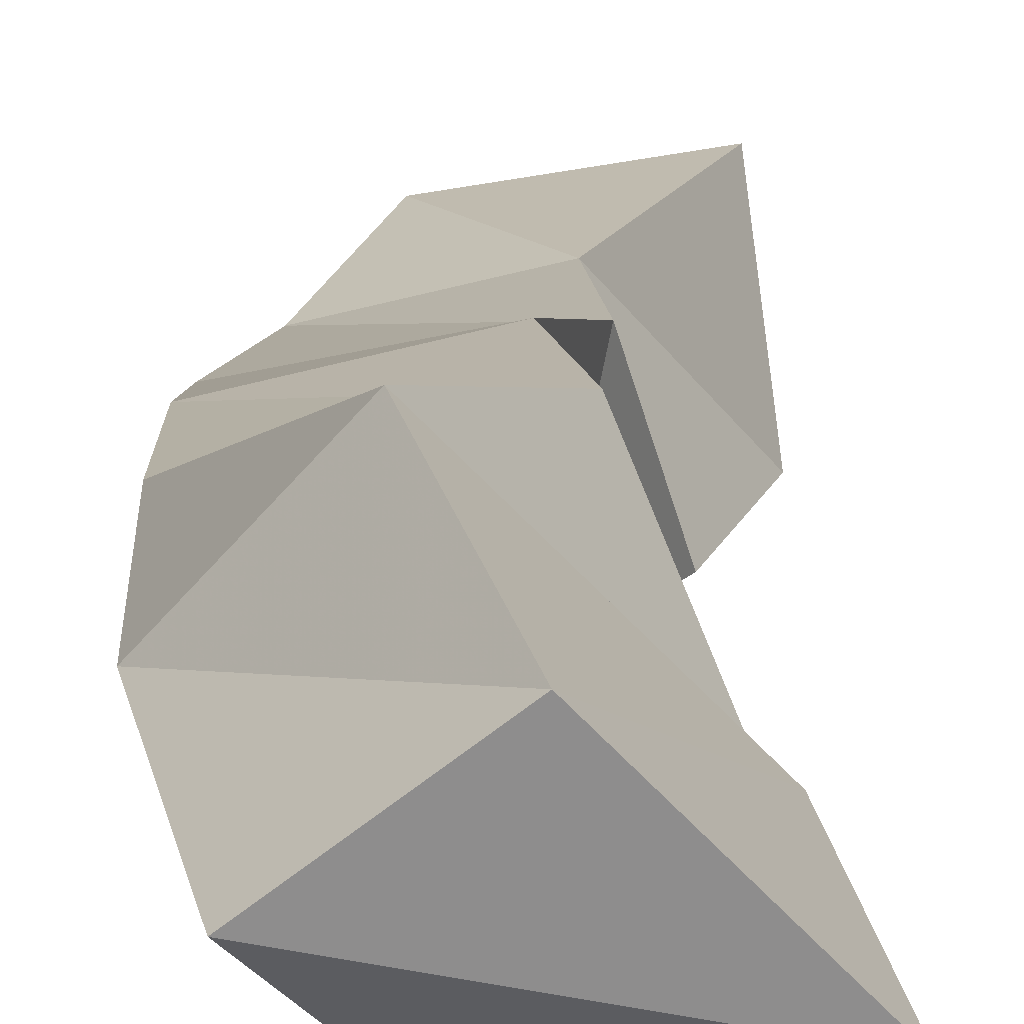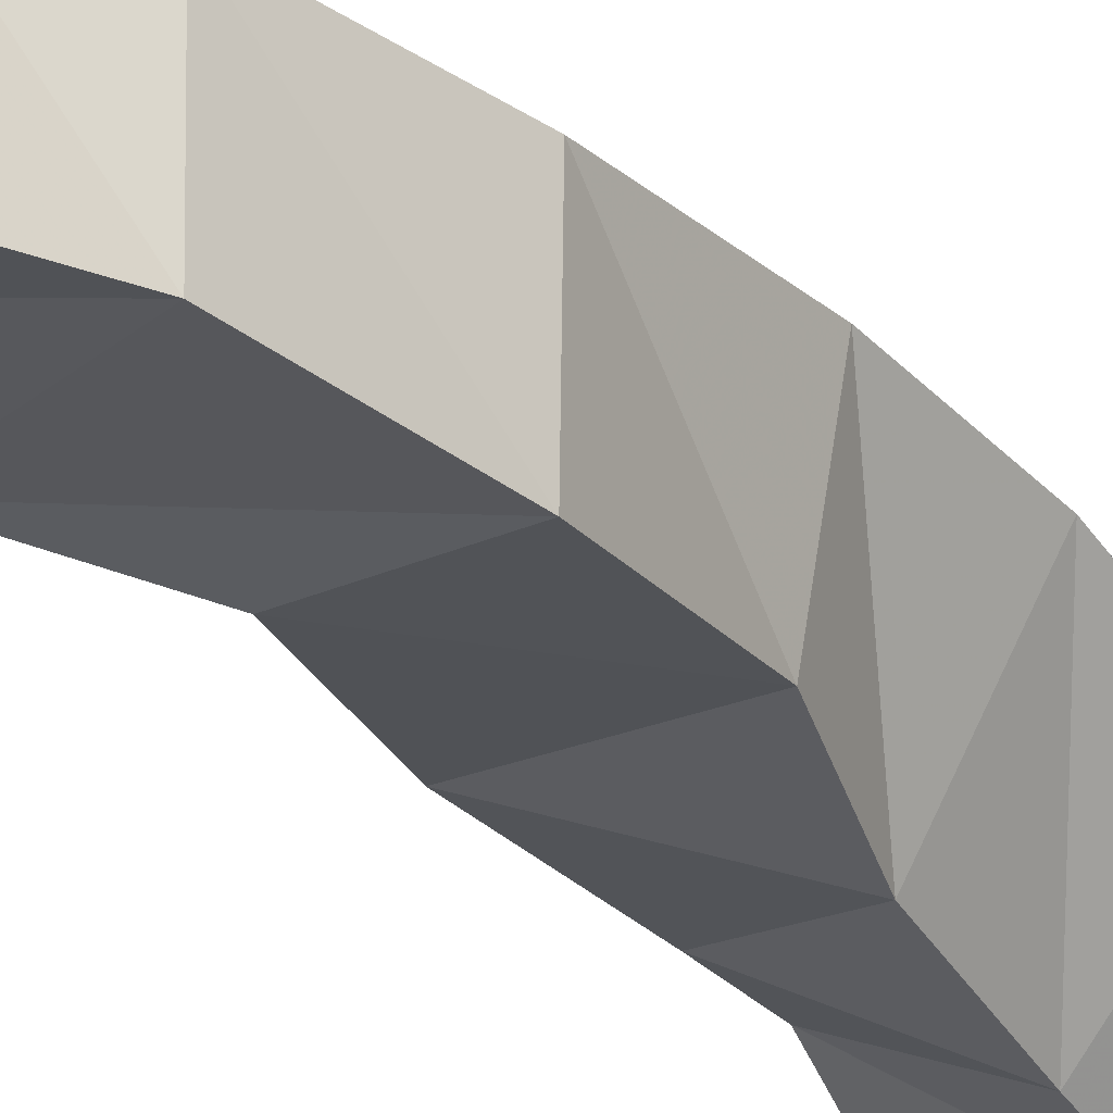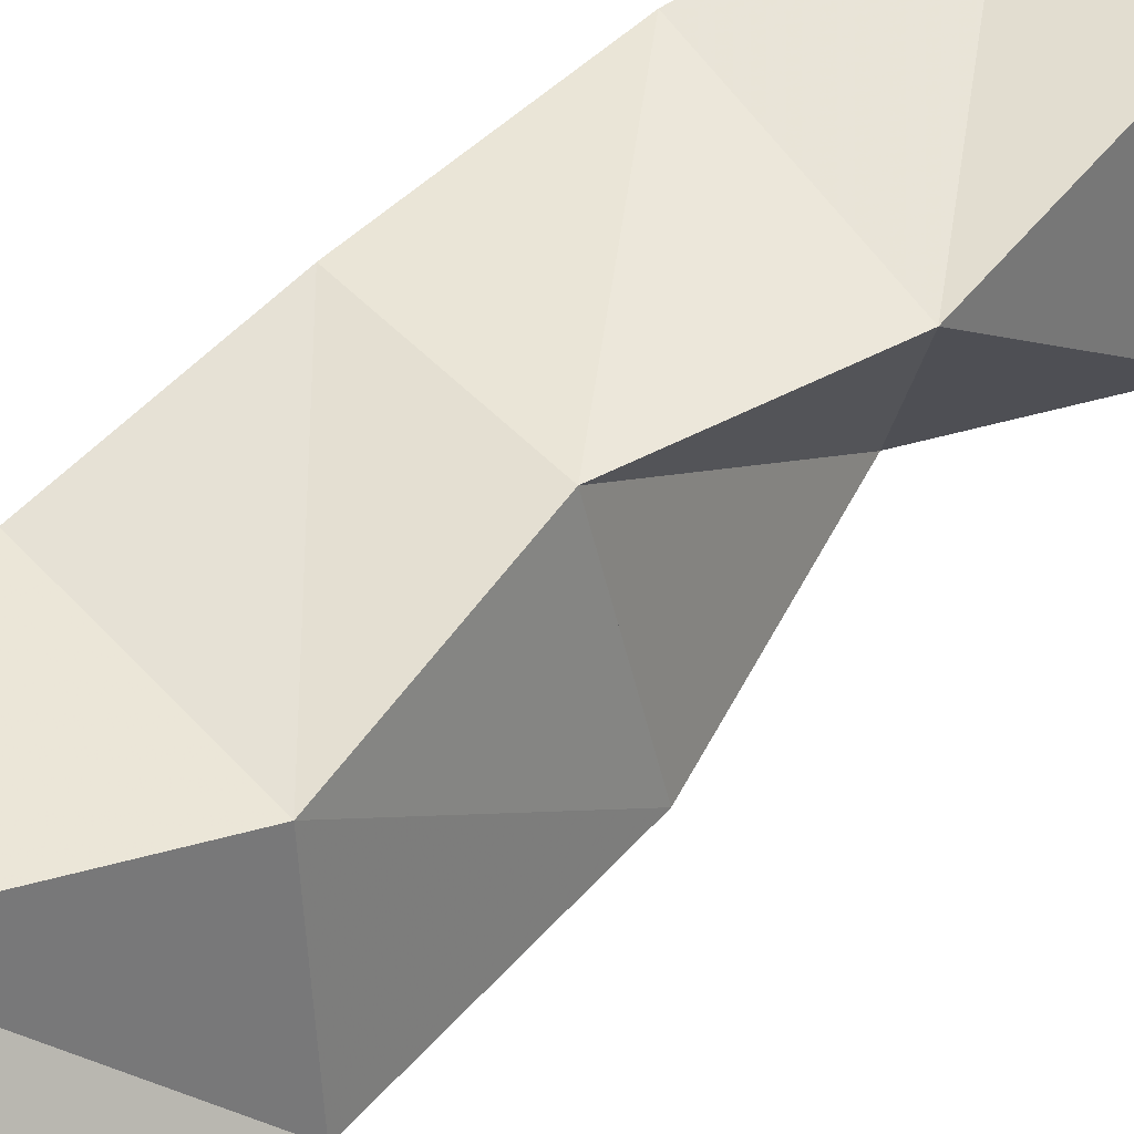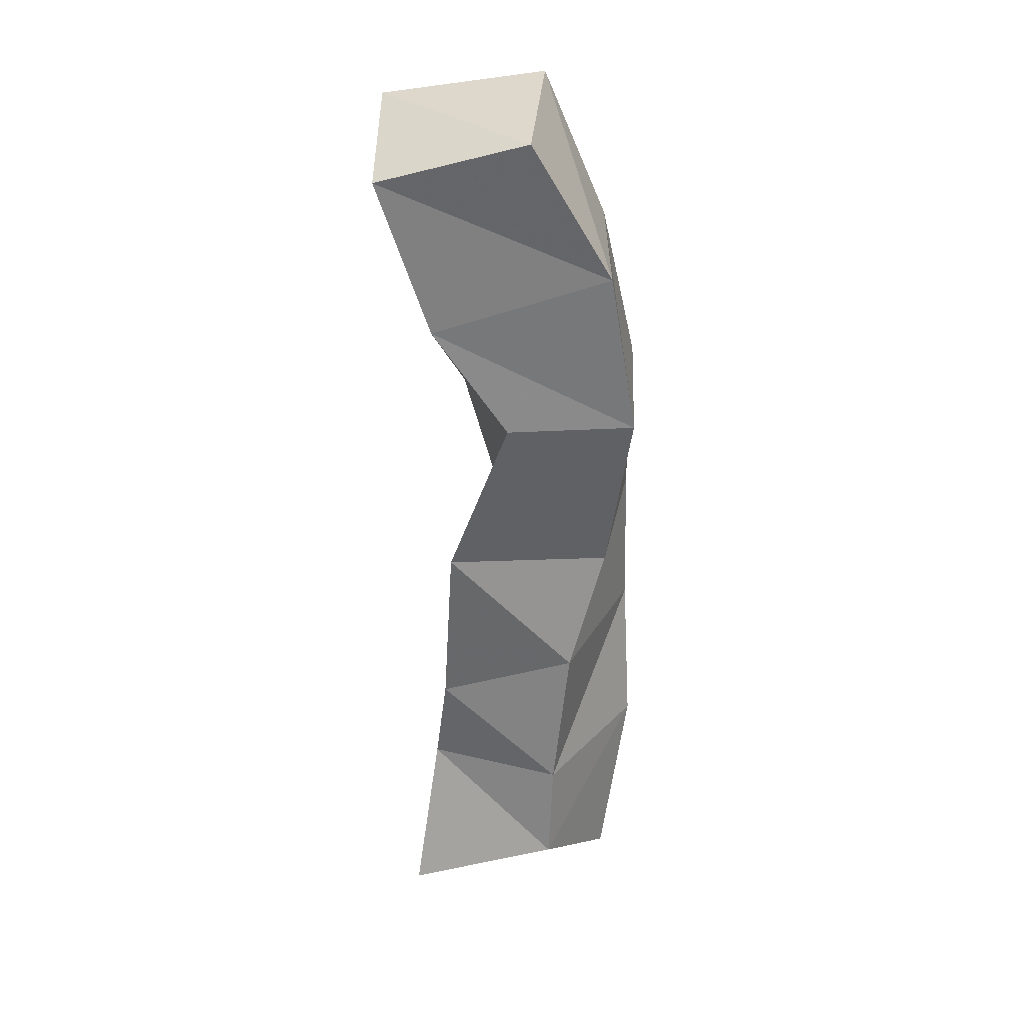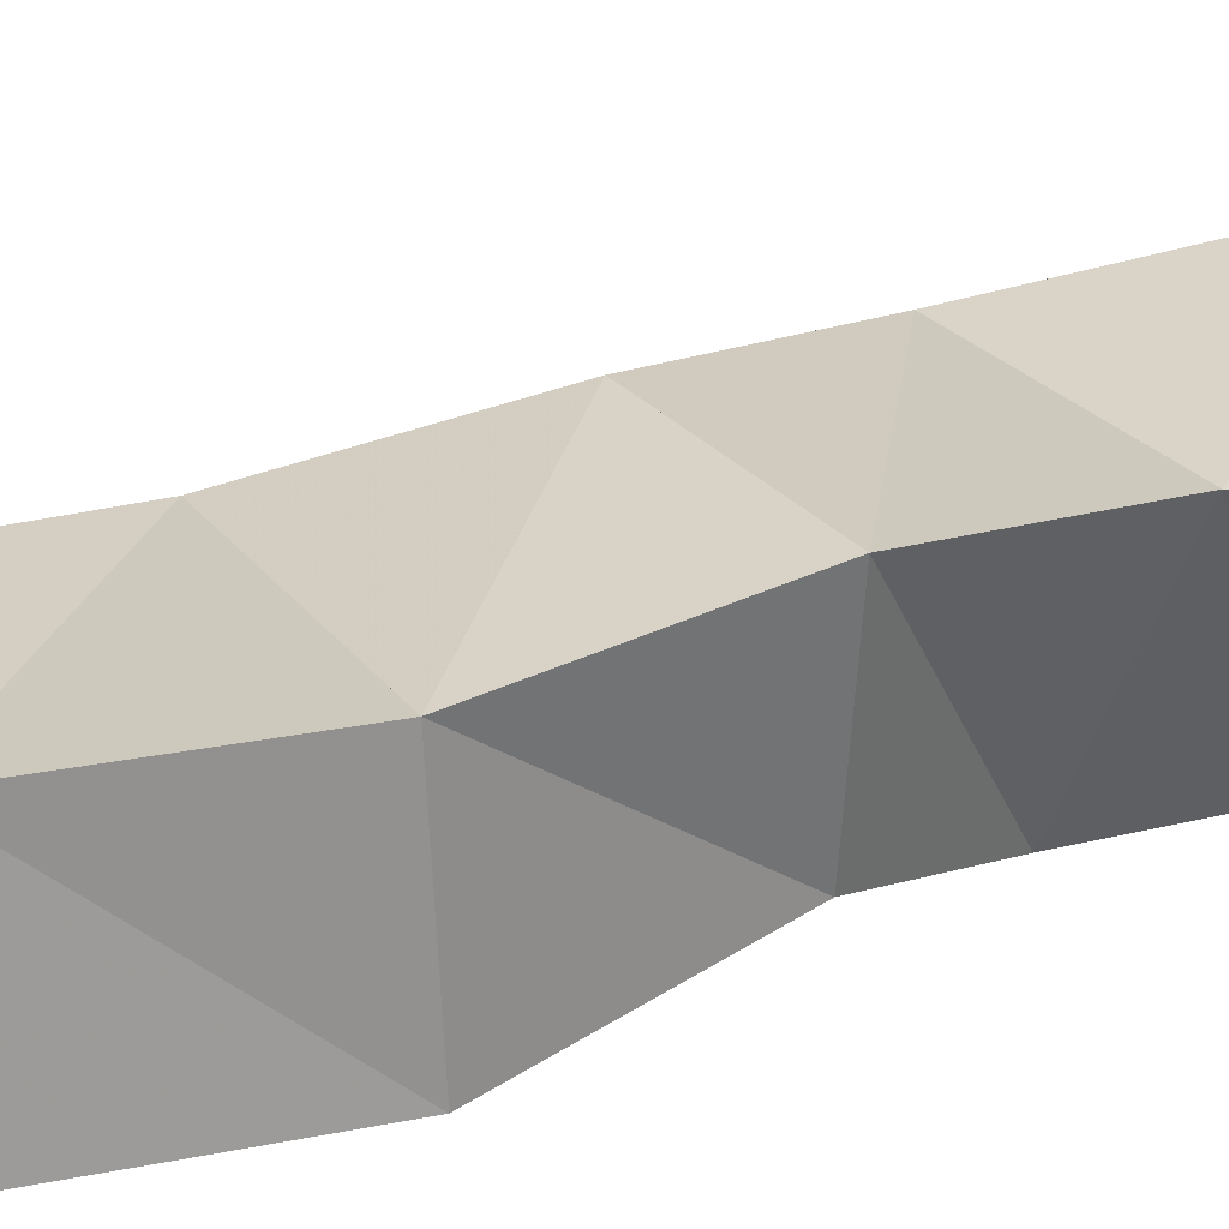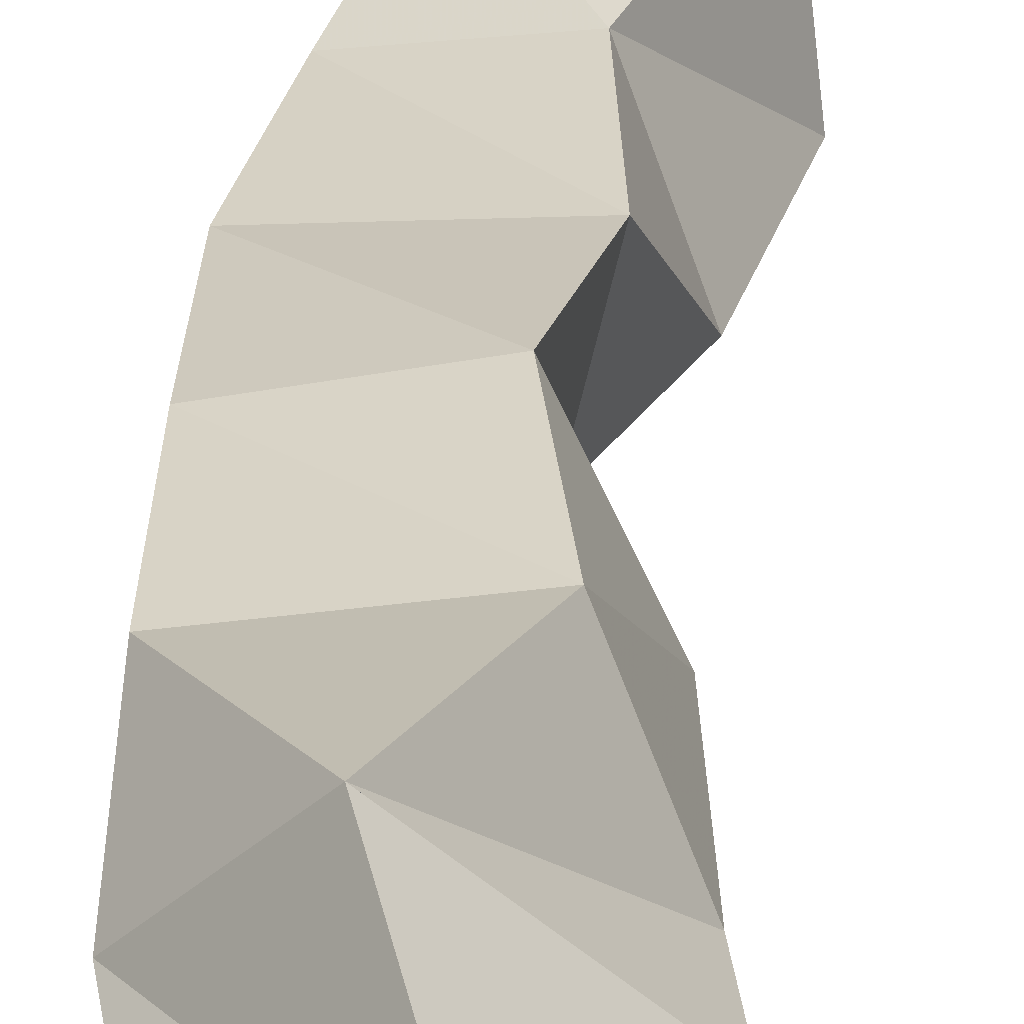
<metadata>
{"format":"obj","ext":"obj","renderer":"f3d","projection":"perspective","resolution":1024,"background":"white","views":[{"elev":12.6,"azim":178.5,"up":"+Y"},{"elev":-33.6,"azim":34.6,"up":"+Y"},{"elev":63.3,"azim":-136.1,"up":"+Y"},{"elev":31.0,"azim":-6.4,"up":"+Z"},{"elev":12.1,"azim":49.7,"up":"+Y"},{"elev":35.1,"azim":-179.1,"up":"+Y"}]}
</metadata>
<code>
v 0.06319 0.1132 1.039
v 0.1017 0.1532 1.032
v 0.1112 0.1 1.059
v 0.1353 0.1265 1.039
v 0.07232 0.1269 1.089
v 0.1176 0.1729 1.083
v 0.113 0.1036 1.092
v 0.1466 0.1402 1.093
v 0.07561 0.1225 1.12
v 0.09248 0.1624 1.134
v 0.1186 0.1064 1.14
v 0.1458 0.1507 1.14
v 0.07819 0.1167 1.178
v 0.09886 0.1615 1.184
v 0.1308 0.1108 1.18
v 0.1445 0.1502 1.188
v 0.09643 0.1037 1.235
v 0.08673 0.1527 1.23
v 0.1371 0.1 1.236
v 0.1435 0.1418 1.244
v 0.07286 0.1087 1.269
v 0.08945 0.1527 1.28
v 0.1286 0.1 1.288
v 0.1321 0.1403 1.294
v 0.05647 0.1128 1.318
v 0.06248 0.1619 1.33
v 0.1031 0.1006 1.332
v 0.1139 0.1527 1.338
f 1 2 4
f 3 1 4
f 2 6 8
f 4 2 8
f 6 5 7
f 8 6 7
f 5 1 3
f 7 5 3
f 8 7 3
f 4 8 3
f 2 1 5
f 6 2 5
f 5 6 8
f 7 5 8
f 6 10 12
f 8 6 12
f 10 9 11
f 12 10 11
f 9 5 7
f 11 9 7
f 12 11 7
f 8 12 7
f 6 5 9
f 10 6 9
f 9 10 12
f 11 9 12
f 10 14 16
f 12 10 16
f 14 13 15
f 16 14 15
f 13 9 11
f 15 13 11
f 16 15 11
f 12 16 11
f 10 9 13
f 14 10 13
f 13 14 16
f 15 13 16
f 14 18 20
f 16 14 20
f 18 17 19
f 20 18 19
f 17 13 15
f 19 17 15
f 20 19 15
f 16 20 15
f 14 13 17
f 18 14 17
f 17 18 20
f 19 17 20
f 18 22 24
f 20 18 24
f 22 21 23
f 24 22 23
f 21 17 19
f 23 21 19
f 24 23 19
f 20 24 19
f 18 17 21
f 22 18 21
f 21 22 24
f 23 21 24
f 22 26 28
f 24 22 28
f 26 25 27
f 28 26 27
f 25 21 23
f 27 25 23
f 28 27 23
f 24 28 23
f 22 21 25
f 26 22 25

</code>
